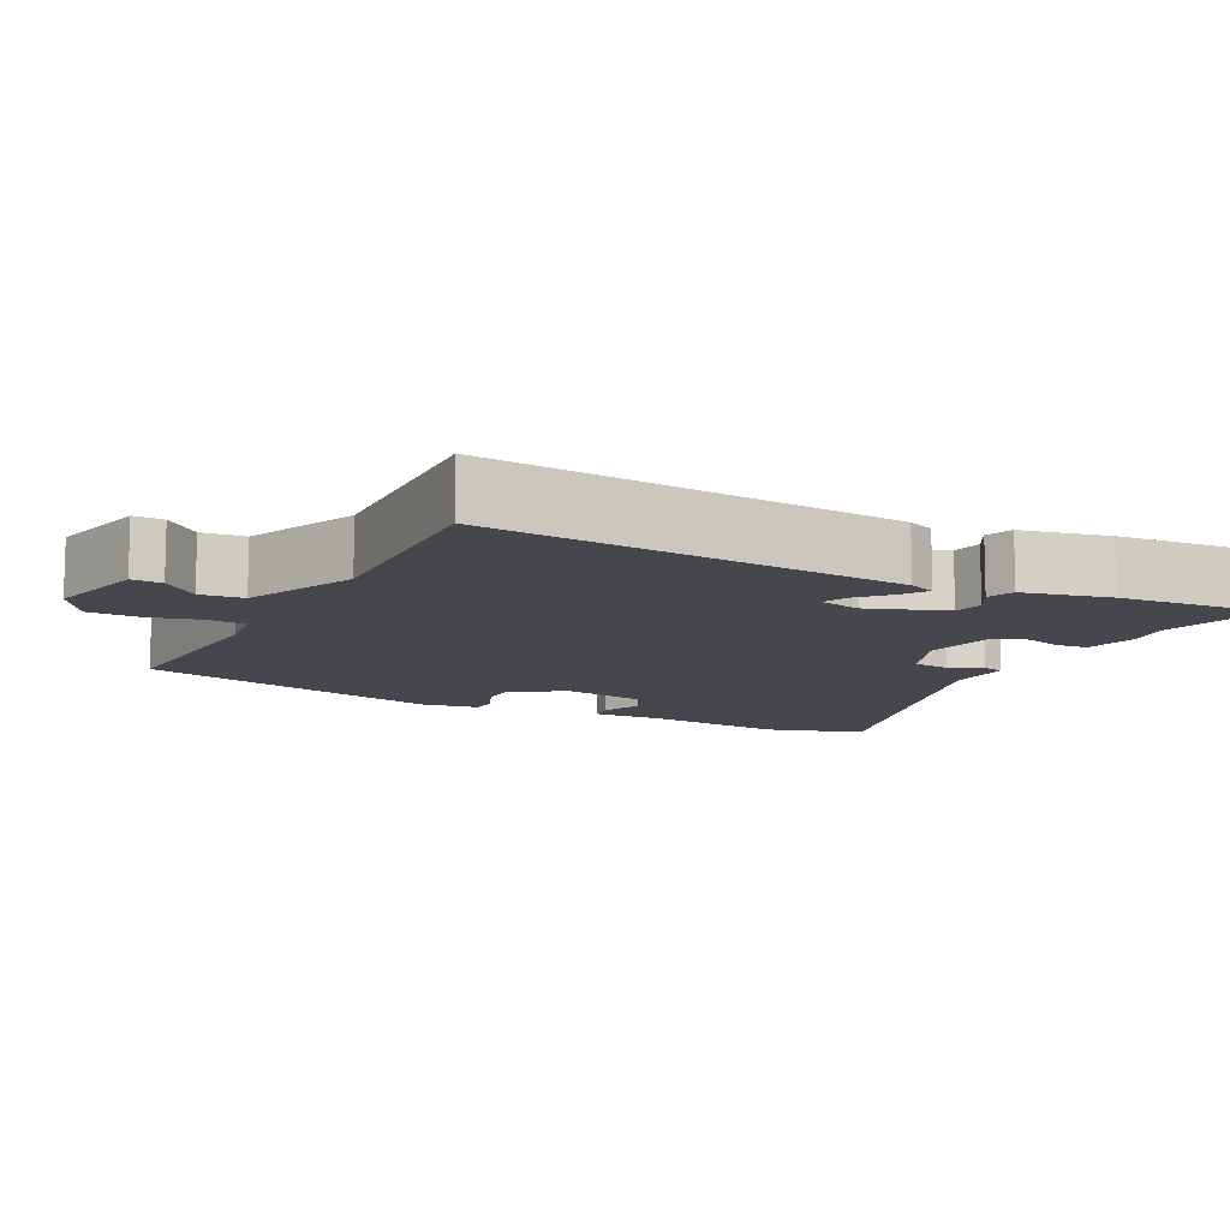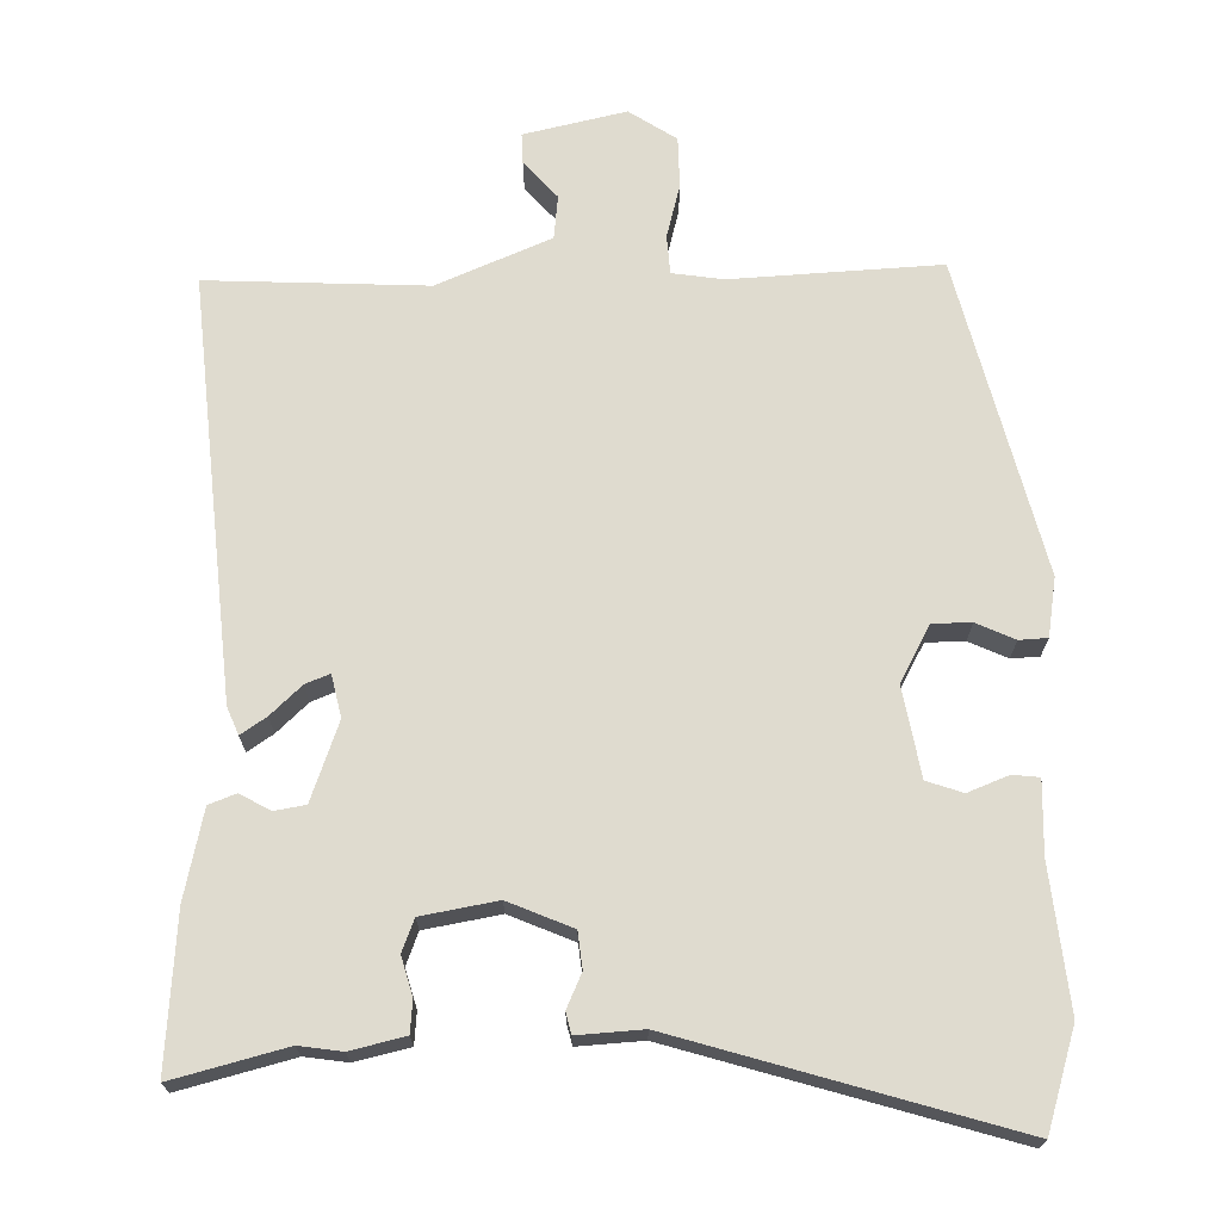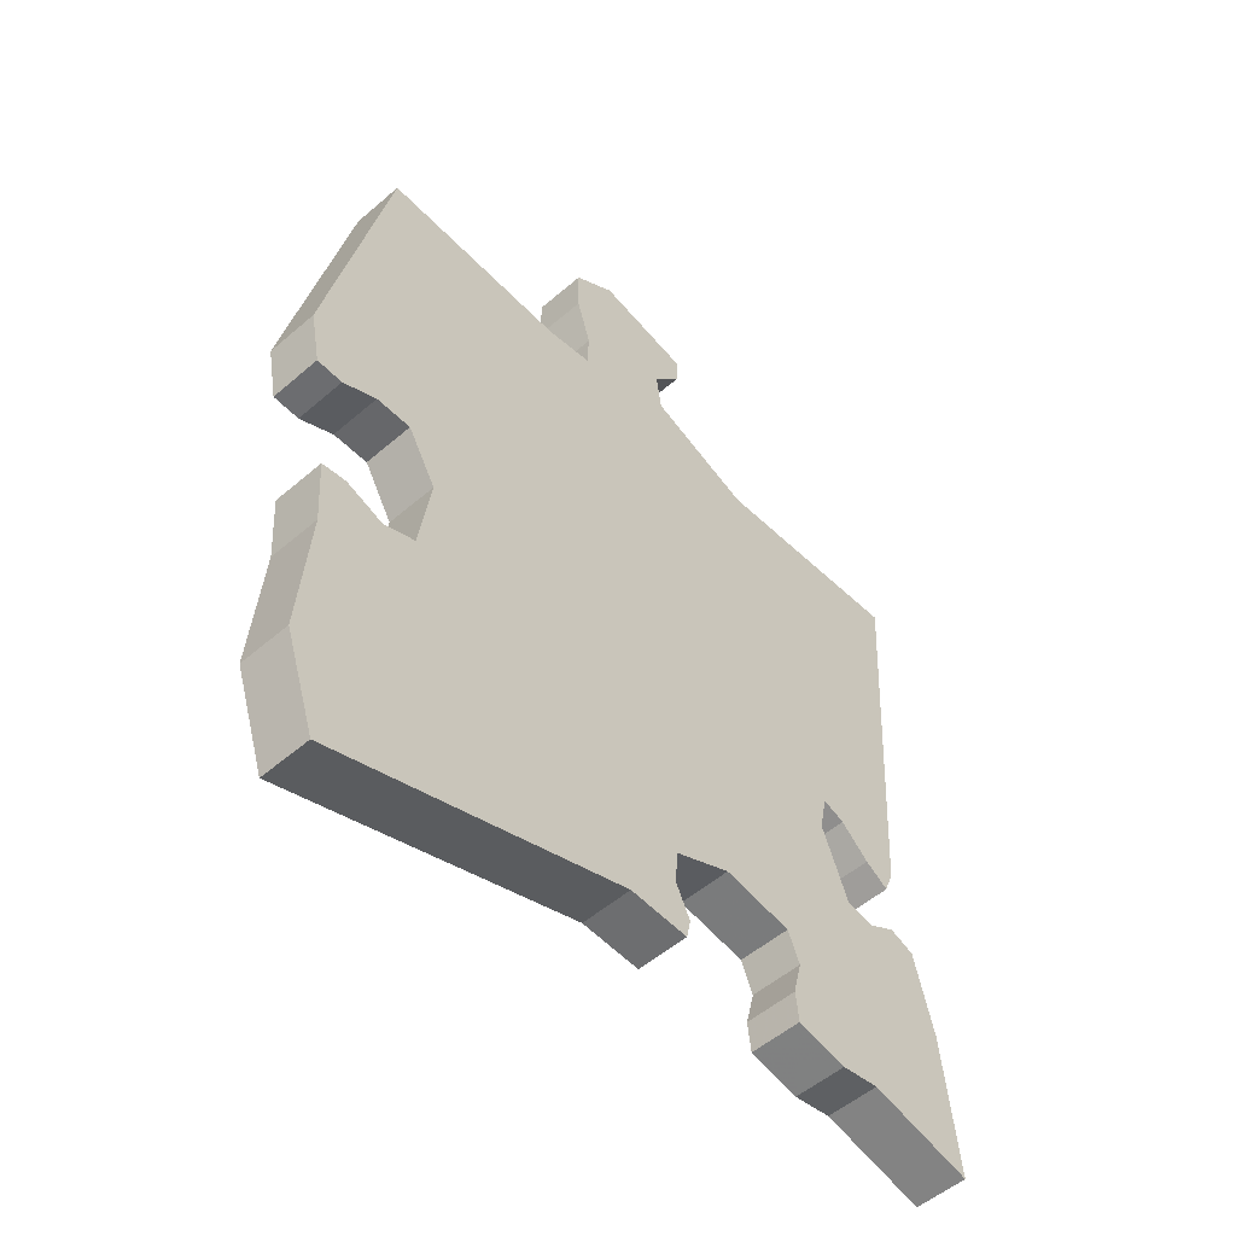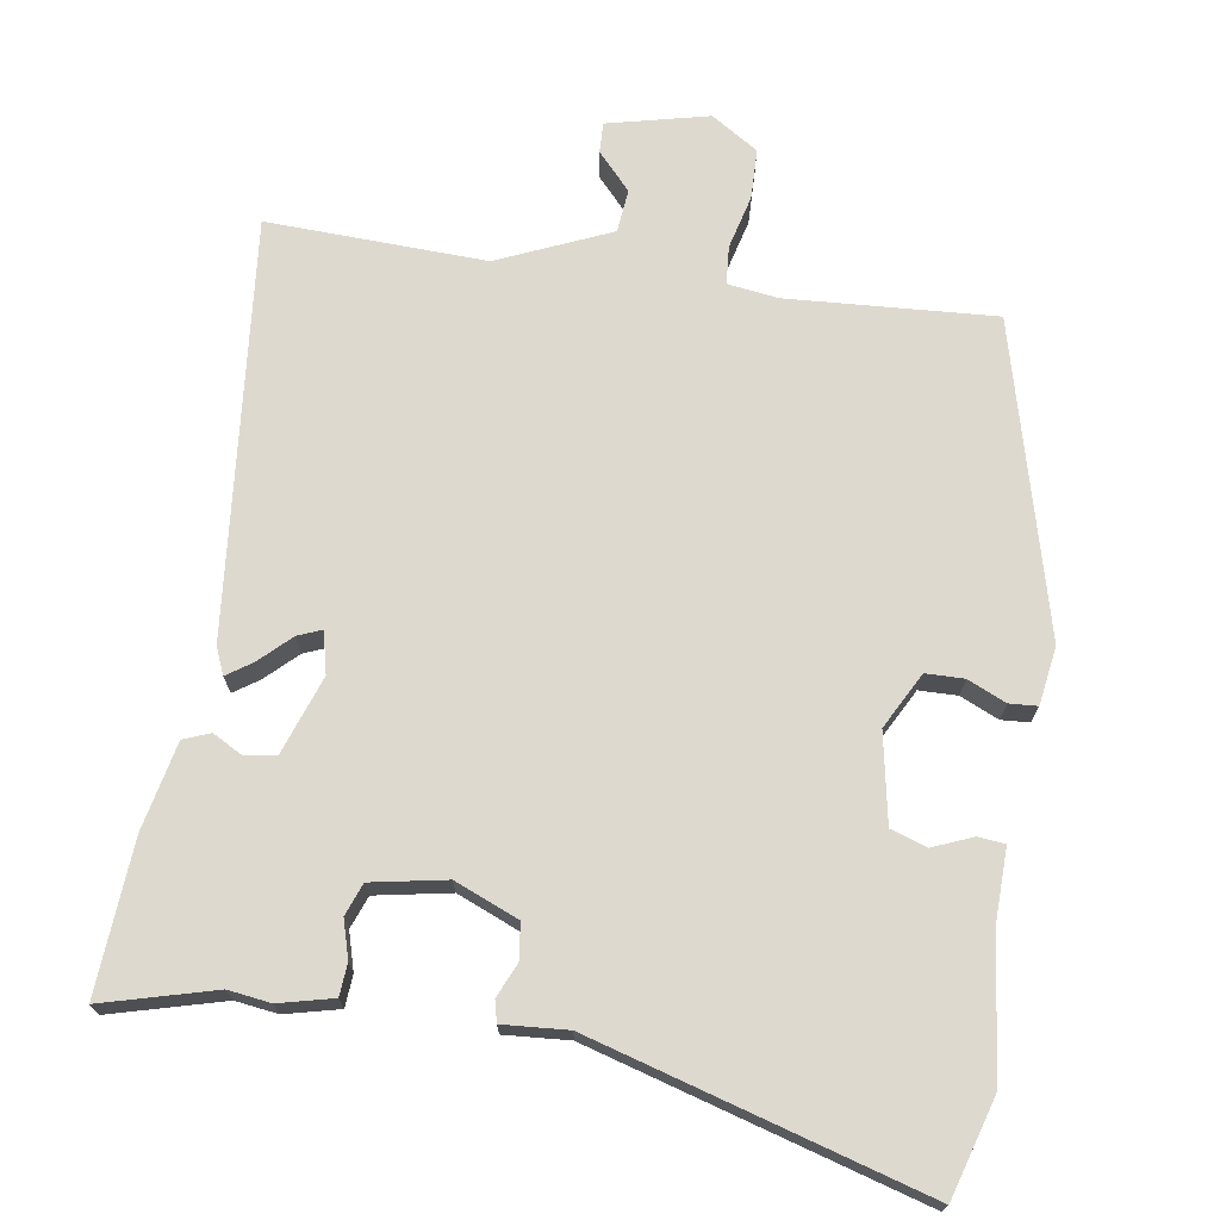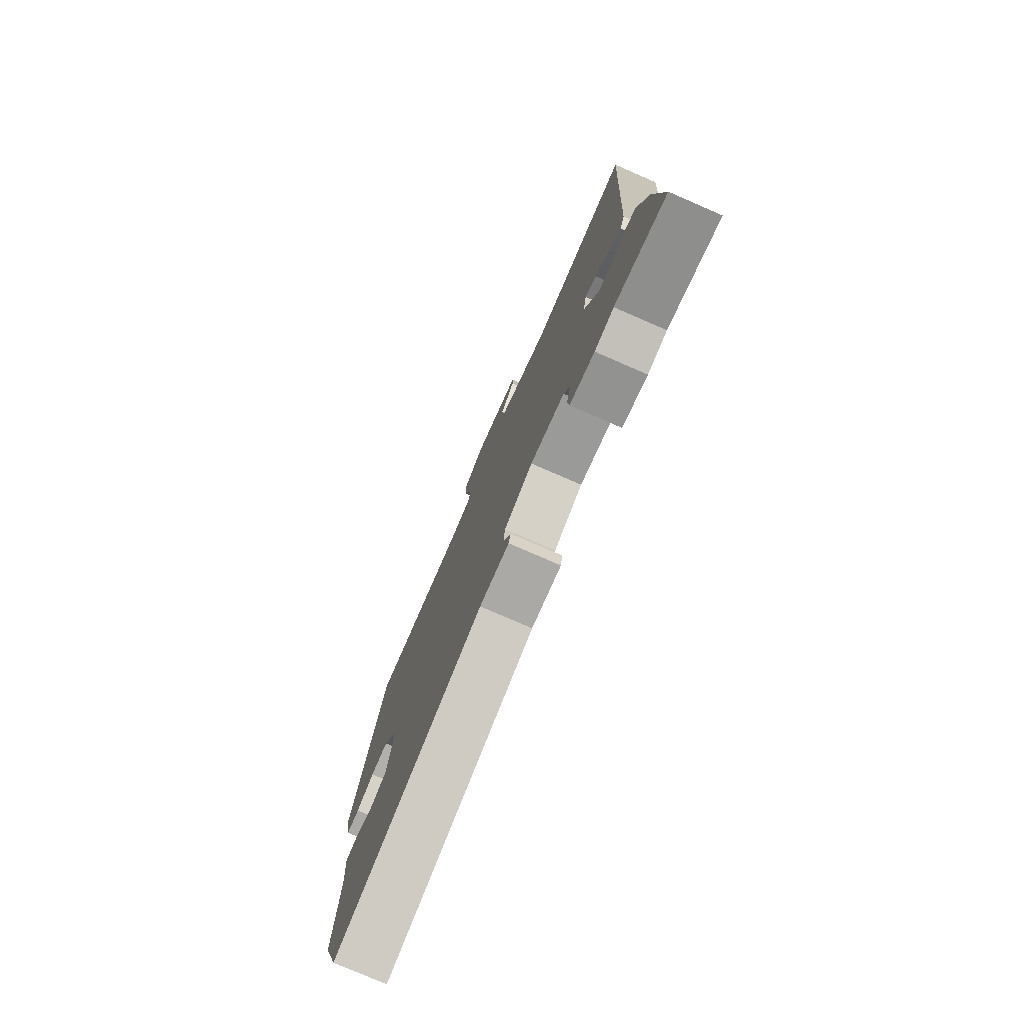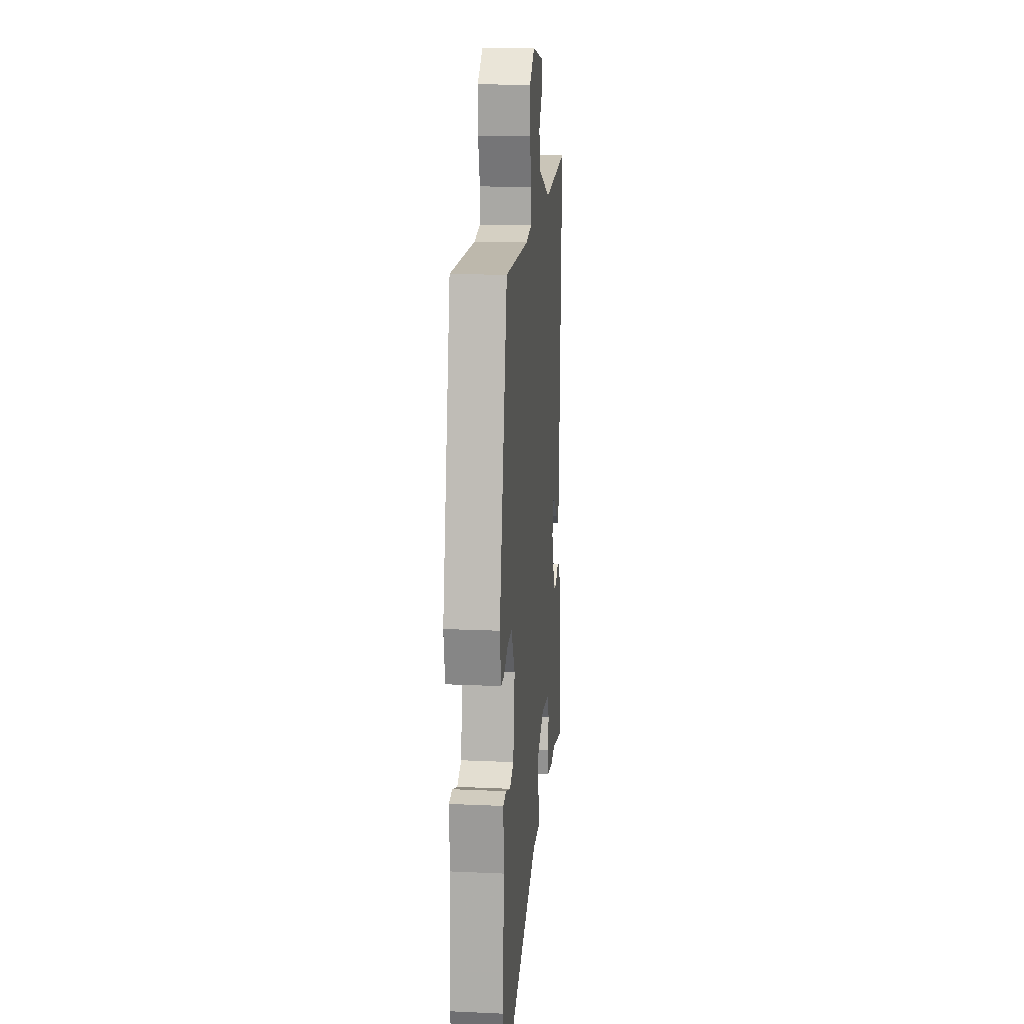
<metadata>
{"format":"obj","ext":"obj","renderer":"f3d","projection":"perspective","resolution":1024,"background":"white","views":[{"elev":-10.9,"azim":61.0,"up":"+Y"},{"elev":70.4,"azim":177.2,"up":"+Y"},{"elev":-53.0,"azim":-47.3,"up":"+Z"},{"elev":71.4,"azim":-173.4,"up":"+Y"},{"elev":-77.4,"azim":66.5,"up":"+Z"},{"elev":16.2,"azim":-84.7,"up":"+Z"}]}
</metadata>
<code>
v 0.5 0.07 0.5
v 0.466 0.07 -0.065
v 0.452 0.07 -0.102
v 0.417 0.07 -0.08
v 0.374 0.07 -0.042
v 0.341 0.07 -0.03
v 0.33 0.07 -0.087
v 0.371 0.07 -0.191
v 0.413 0.07 -0.197
v 0.453 0.07 -0.173
v 0.49 0.07 -0.186
v 0.52 0.07 -0.304
v 0.542 0.07 -0.51
v 0.389 0.07 -0.475
v 0.332 0.07 -0.485
v 0.258 0.07 -0.47
v 0.253 0.07 -0.427
v 0.266 0.07 -0.375
v 0.248 0.07 -0.332
v 0.146 0.07 -0.317
v 0.061 0.07 -0.356
v 0.057 0.07 -0.405
v 0.079 0.07 -0.45
v 0.073 0.07 -0.479
v -0.015 0.07 -0.476
v -0.458 0.07 -0.623
v -0.503 0.07 -0.49
v -0.488 0.07 -0.297
v -0.494 0.07 -0.2
v -0.458 0.07 -0.195
v -0.403 0.07 -0.215
v -0.355 0.07 -0.197
v -0.337 0.07 -0.076
v -0.38 0.07 -0.002
v -0.432 0.07 -0.003
v -0.483 0.07 -0.028
v -0.521 0.07 -0.027
v -0.536 0.07 0.051
v -0.443 0.07 0.476
v -0.162 0.07 0.469
v -0.094 0.07 0.481
v -0.092 0.07 0.533
v -0.113 0.07 0.604
v -0.114 0.07 0.672
v -0.052 0.07 0.715
v 0.086 0.07 0.688
v 0.086 0.07 0.647
v 0.043 0.07 0.596
v 0.051 0.07 0.538
v 0.205 0.07 0.478
v 0.5 0 0.5
v 0.466 0 -0.065
v 0.452 0 -0.102
v 0.417 0 -0.08
v 0.374 0 -0.042
v 0.341 0 -0.03
v 0.33 0 -0.087
v 0.371 0 -0.191
v 0.413 0 -0.197
v 0.453 0 -0.173
v 0.49 0 -0.186
v 0.52 0 -0.304
v 0.542 0 -0.51
v 0.389 0 -0.475
v 0.332 0 -0.485
v 0.258 0 -0.47
v 0.253 0 -0.427
v 0.266 0 -0.375
v 0.248 0 -0.332
v 0.146 0 -0.317
v 0.061 0 -0.356
v 0.057 0 -0.405
v 0.079 0 -0.45
v 0.073 0 -0.479
v -0.015 0 -0.476
v -0.458 0 -0.623
v -0.503 0 -0.49
v -0.488 0 -0.297
v -0.494 0 -0.2
v -0.458 0 -0.195
v -0.403 0 -0.215
v -0.355 0 -0.197
v -0.337 0 -0.076
v -0.38 0 -0.002
v -0.432 0 -0.003
v -0.483 0 -0.028
v -0.521 0 -0.027
v -0.536 0 0.051
v -0.443 0 0.476
v -0.162 0 0.469
v -0.094 0 0.481
v -0.092 0 0.533
v -0.113 0 0.604
v -0.114 0 0.672
v -0.052 0 0.715
v 0.086 0 0.688
v 0.086 0 0.647
v 0.043 0 0.596
v 0.051 0 0.538
v 0.205 0 0.478
f 46 47 48
f 45 46 48
f 44 45 48
f 43 44 48
f 42 43 48
f 41 42 48 49
f 38 39 40
f 37 38 40
f 36 37 40
f 35 36 40
f 34 35 40 41
f 41 49 50
f 34 41 50
f 33 34 50
f 28 29 30 31
f 28 31 32
f 27 28 32
f 26 27 32
f 25 26 32
f 25 32 33
f 24 25 33
f 23 24 33
f 22 23 33
f 16 17 18
f 15 16 18
f 14 15 18
f 14 18 19
f 13 14 19
f 12 13 19
f 11 12 19
f 10 11 19
f 9 10 19
f 8 9 19 20
f 3 4 5
f 2 3 5
f 1 2 5
f 50 1 5
f 50 5 6
f 33 50 6 7
f 21 22 33
f 20 21 33
f 8 20 33
f 7 8 33
f 98 97 96
f 98 96 95
f 98 95 94
f 98 94 93
f 98 93 92
f 99 98 92 91
f 90 89 88
f 90 88 87
f 90 87 86
f 90 86 85
f 91 90 85 84
f 100 99 91
f 100 91 84
f 100 84 83
f 81 80 79 78
f 82 81 78
f 82 78 77
f 82 77 76
f 82 76 75
f 83 82 75
f 83 75 74
f 83 74 73
f 83 73 72
f 68 67 66
f 68 66 65
f 68 65 64
f 69 68 64
f 69 64 63
f 69 63 62
f 69 62 61
f 69 61 60
f 69 60 59
f 70 69 59 58
f 55 54 53
f 55 53 52
f 55 52 51
f 55 51 100
f 56 55 100
f 57 56 100 83
f 83 72 71
f 83 71 70
f 83 70 58
f 83 58 57
f 1 51 52 2
f 2 52 53 3
f 3 53 54 4
f 4 54 55 5
f 5 55 56 6
f 6 56 57 7
f 7 57 58 8
f 8 58 59 9
f 9 59 60 10
f 10 60 61 11
f 11 61 62 12
f 12 62 63 13
f 13 63 64 14
f 14 64 65 15
f 15 65 66 16
f 16 66 67 17
f 17 67 68 18
f 18 68 69 19
f 19 69 70 20
f 20 70 71 21
f 21 71 72 22
f 22 72 73 23
f 23 73 74 24
f 24 74 75 25
f 25 75 76 26
f 26 76 77 27
f 27 77 78 28
f 28 78 79 29
f 29 79 80 30
f 30 80 81 31
f 31 81 82 32
f 32 82 83 33
f 33 83 84 34
f 34 84 85 35
f 35 85 86 36
f 36 86 87 37
f 37 87 88 38
f 38 88 89 39
f 39 89 90 40
f 40 90 91 41
f 41 91 92 42
f 42 92 93 43
f 43 93 94 44
f 44 94 95 45
f 45 95 96 46
f 46 96 97 47
f 47 97 98 48
f 48 98 99 49
f 49 99 100 50
f 50 100 51 1

</code>
